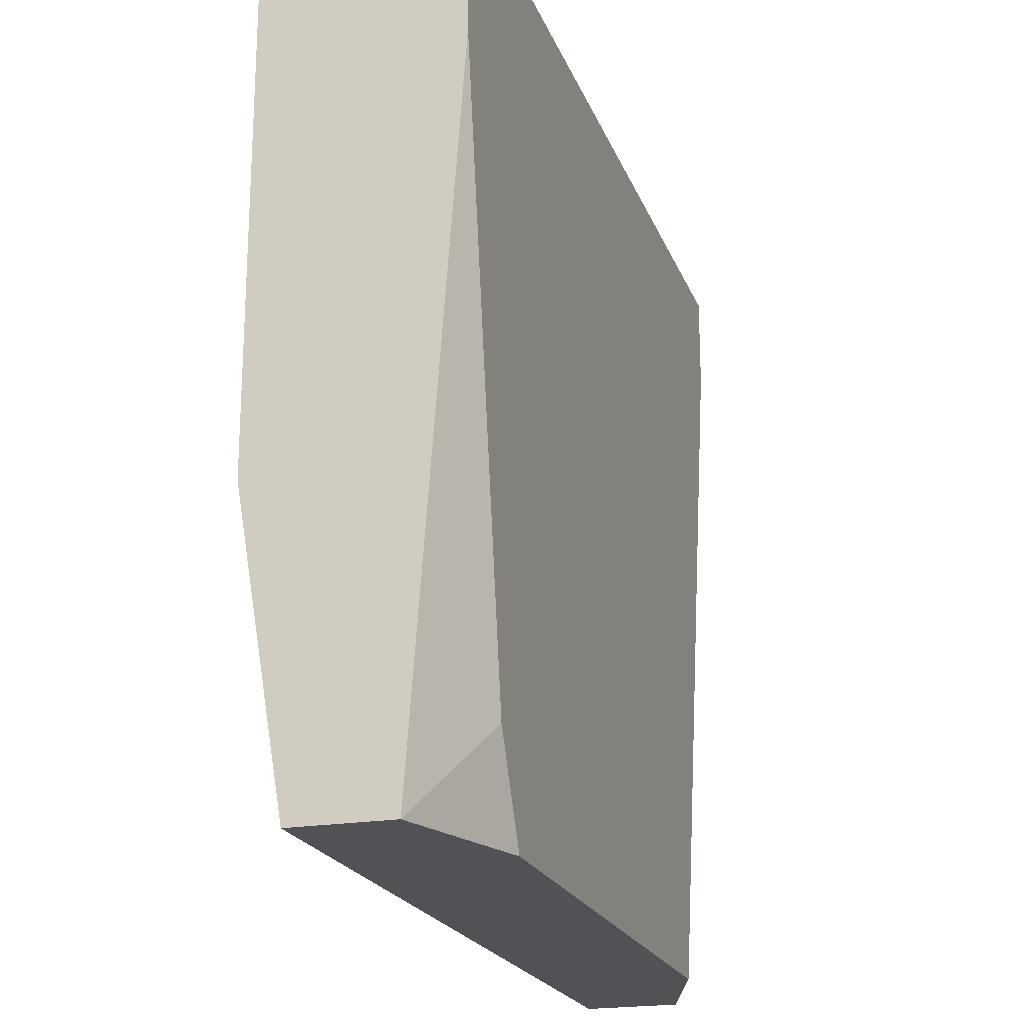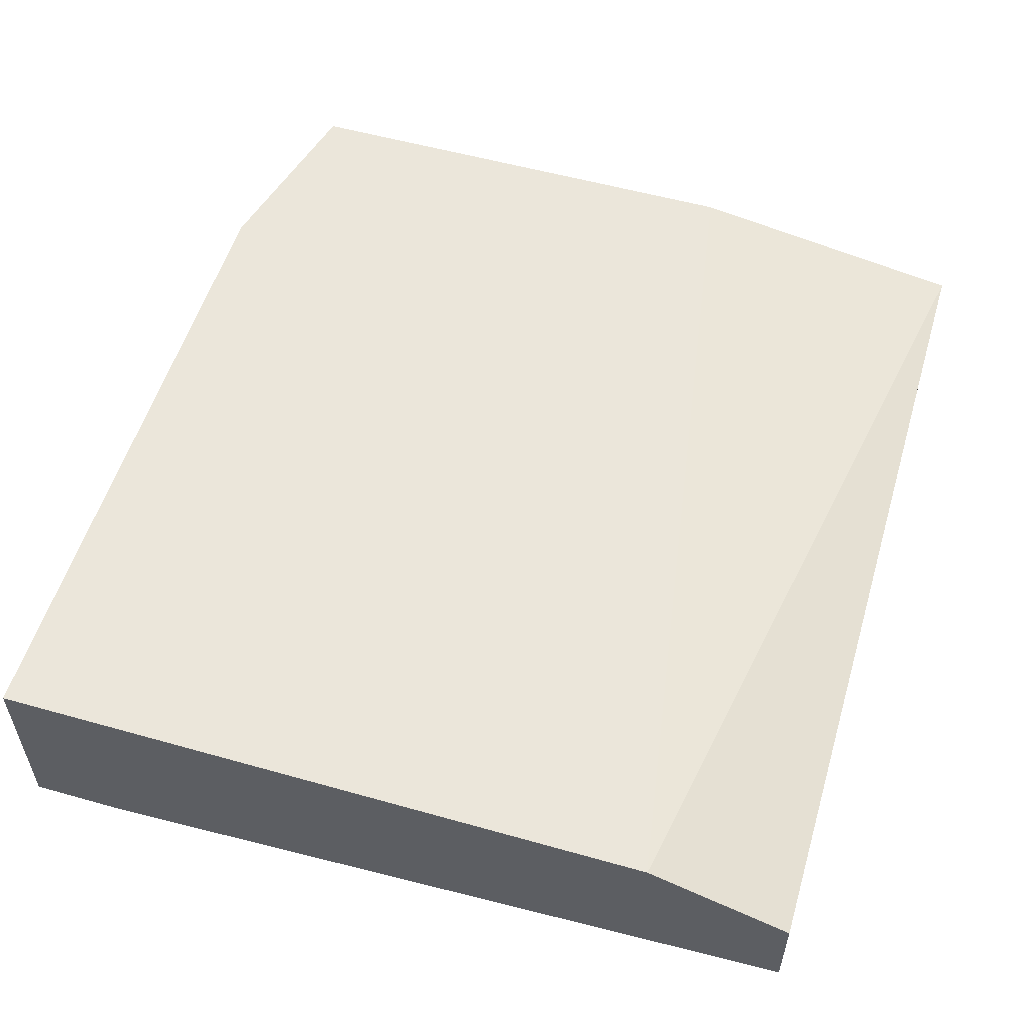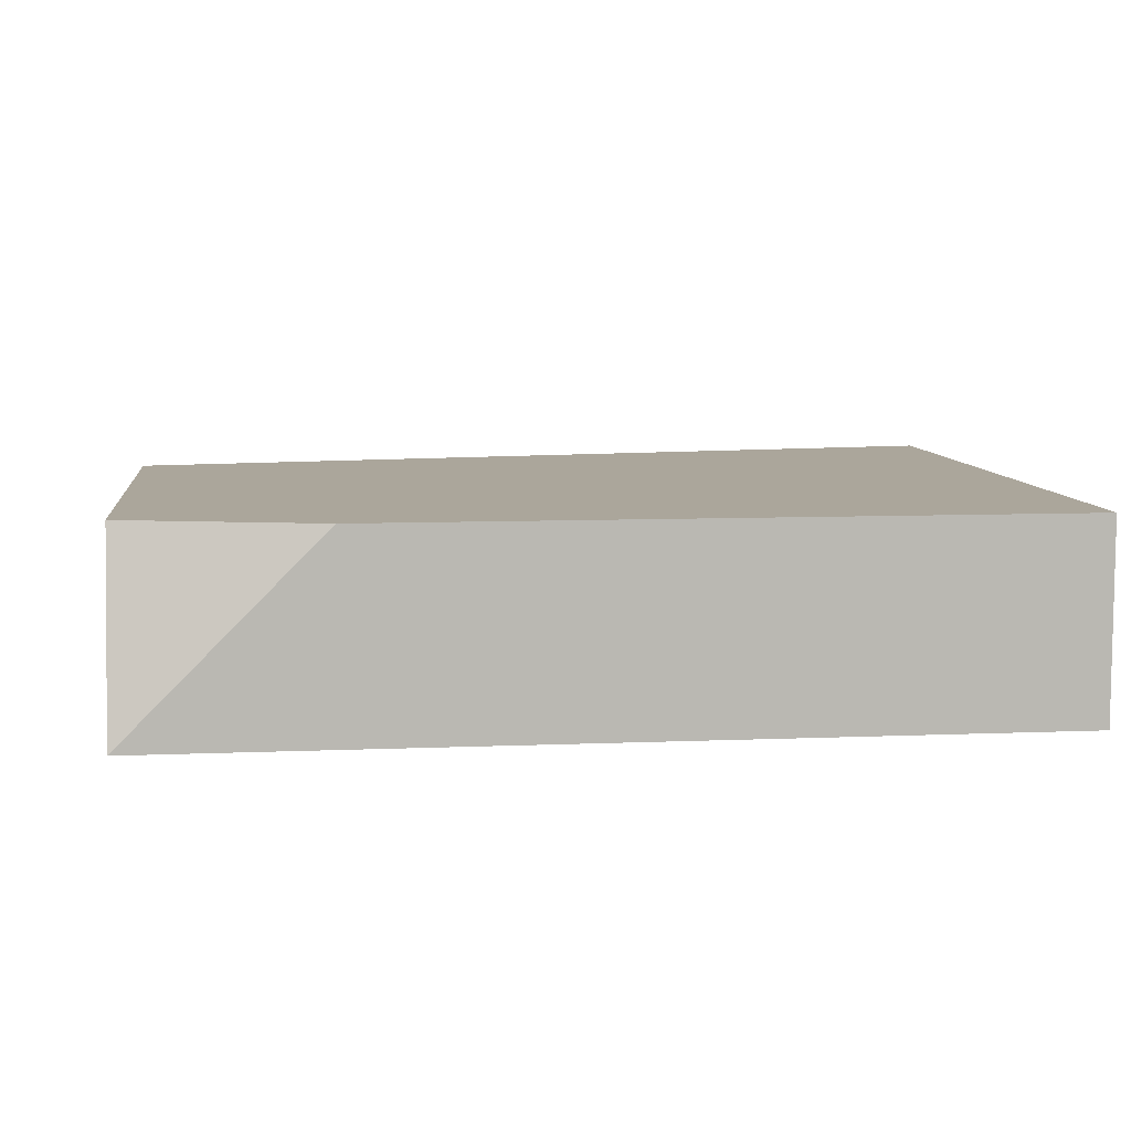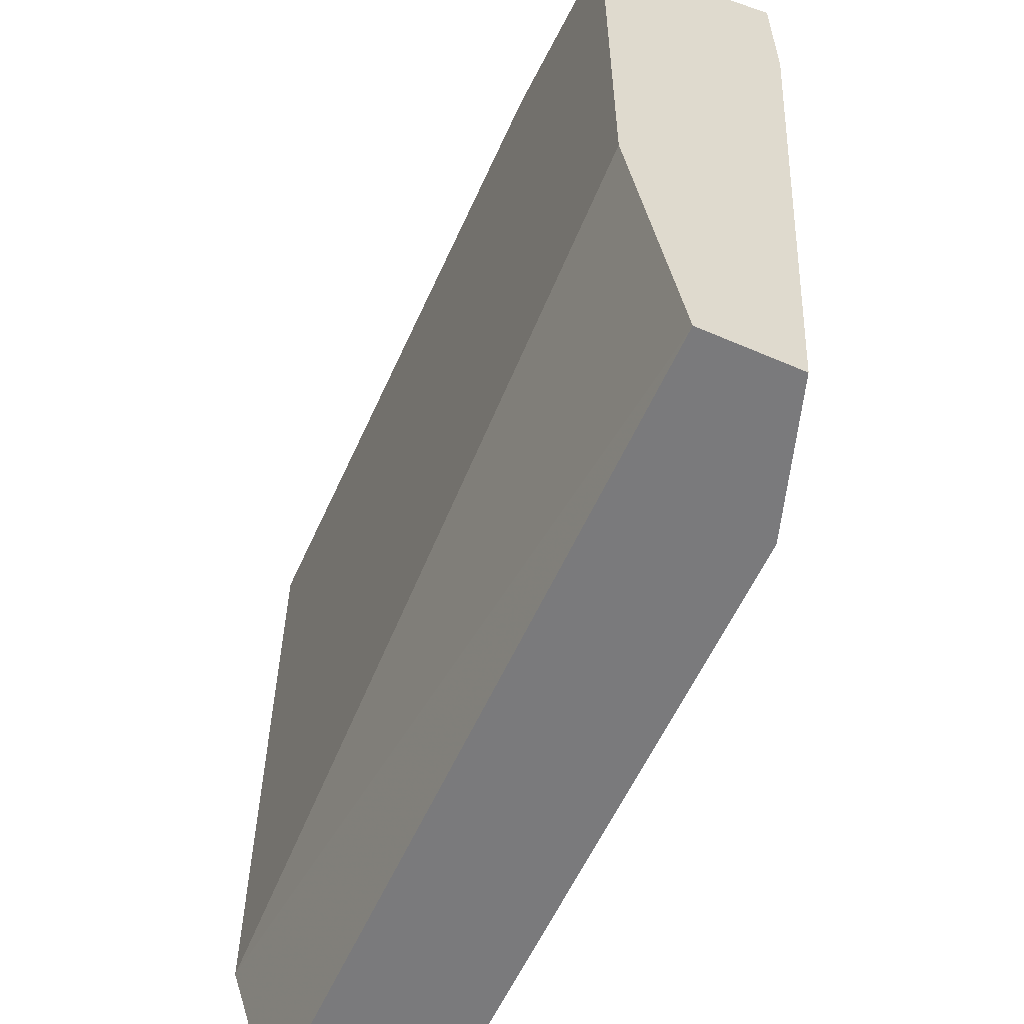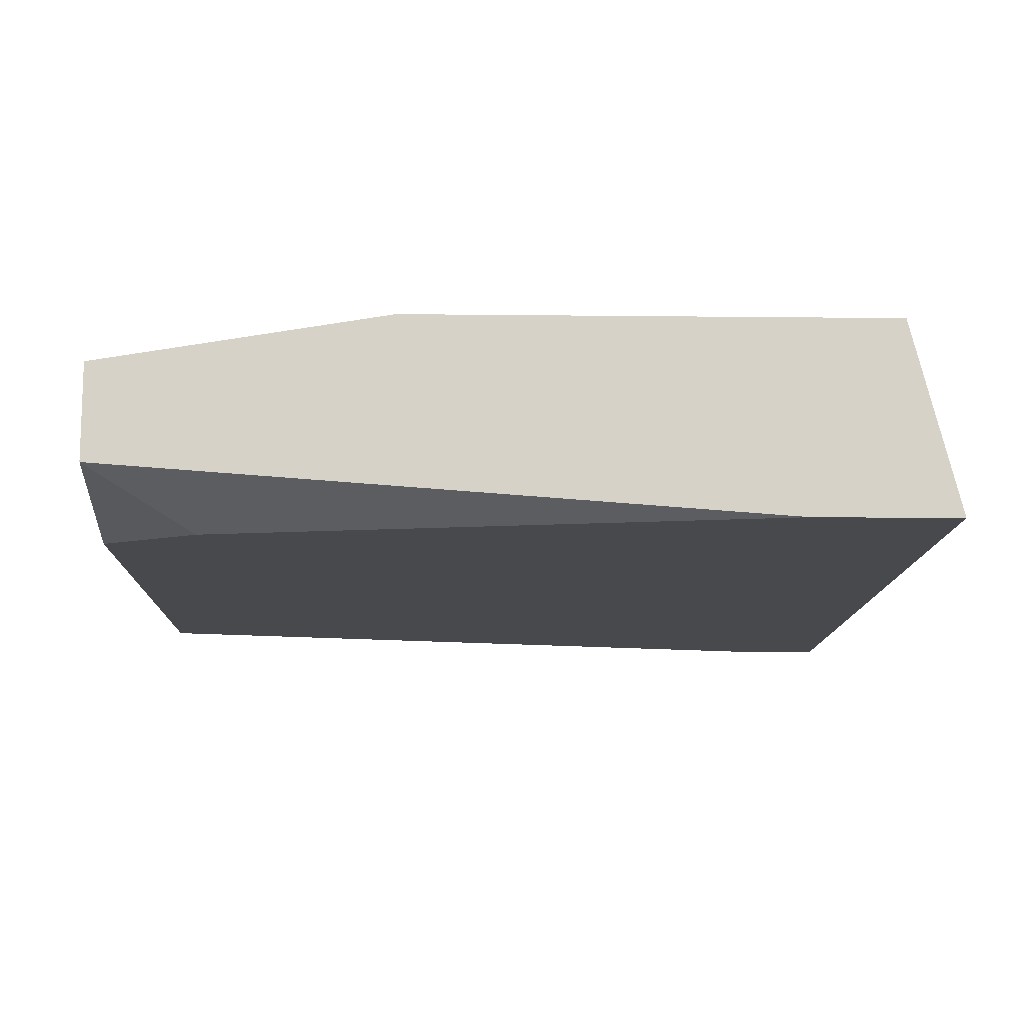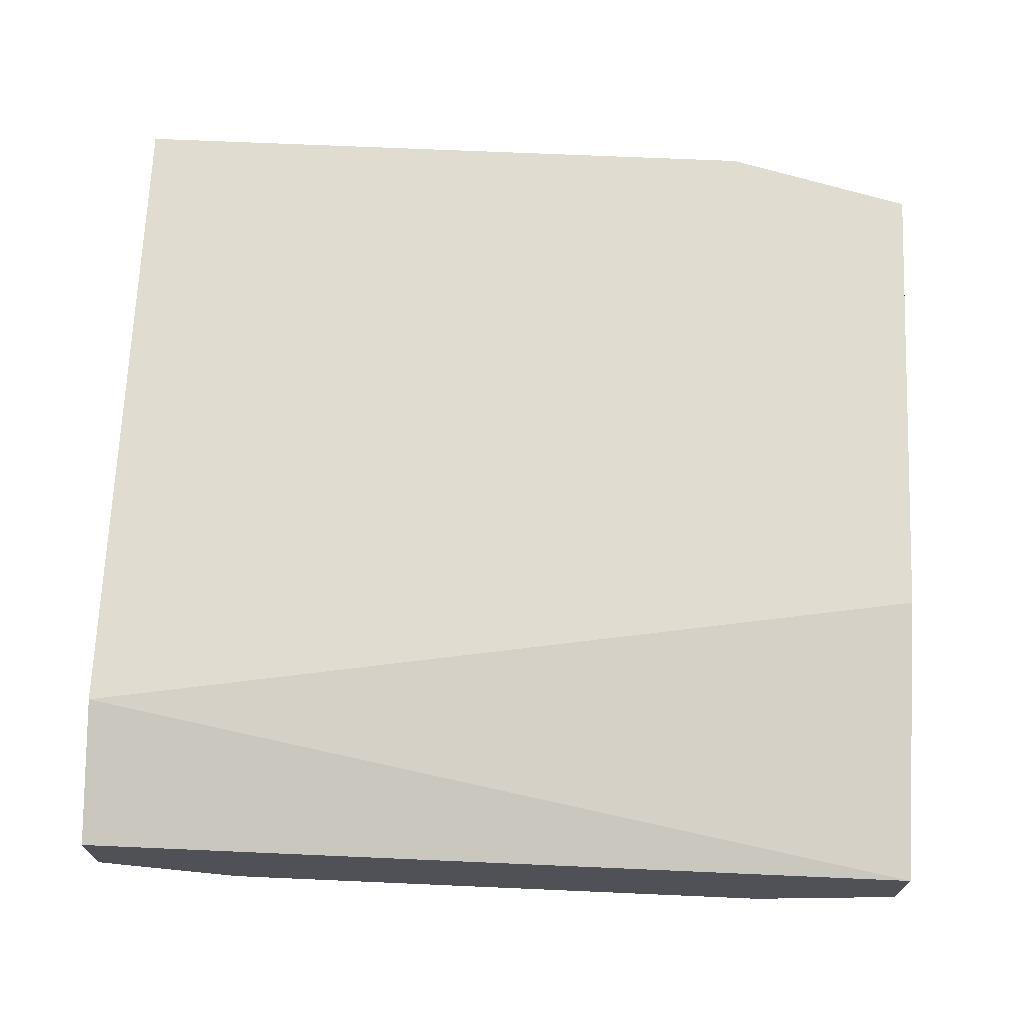
<metadata>
{"format":"obj","ext":"obj","renderer":"f3d","projection":"perspective","resolution":1024,"background":"white","views":[{"elev":-21.0,"azim":-72.7,"up":"+Z"},{"elev":54.9,"azim":106.6,"up":"+Y"},{"elev":8.0,"azim":-6.7,"up":"+Y"},{"elev":-58.2,"azim":-114.1,"up":"+Z"},{"elev":-12.1,"azim":-91.5,"up":"+Y"},{"elev":69.6,"azim":-177.5,"up":"+Y"}]}
</metadata>
<code>
v 0.006034 0.01789 0.001742
v 0.006034 0.01789 0.02534
v 0.006034 0.01621 -0.003315
v 0.006034 0.01115 0.02534
v 0.006034 0.01115 0.02196
v 0.006034 0.01284 -0.003315
v 0.000978 0.01115 -0.003315
v -0.02092 0.01115 5.6e-05
v -0.01756 0.01789 0.02534
v -0.01924 0.01115 -0.003315
v -0.0243 0.01789 0.02365
v -0.0243 0.01789 0.006798
v -0.0243 0.01621 -0.003315
v -0.0243 0.01115 0.02028
v -0.0243 0.01115 0.02534
v -0.0243 0.01284 -0.003315
f 7 6 5
f 16 13 3
f 13 16 15
f 3 2 4
f 2 15 4
f 13 15 11
f 16 3 7
f 4 15 7
f 3 13 1
f 2 3 1
f 11 2 1
f 16 7 10
f 7 15 10
f 13 11 12
f 1 13 12
f 11 1 12
f 3 4 6
f 7 3 6
f 15 2 9
f 2 11 9
f 11 15 9
f 16 10 8
f 10 15 8
f 15 16 14
f 16 8 14
f 8 15 14
f 4 7 5
f 6 4 5

</code>
